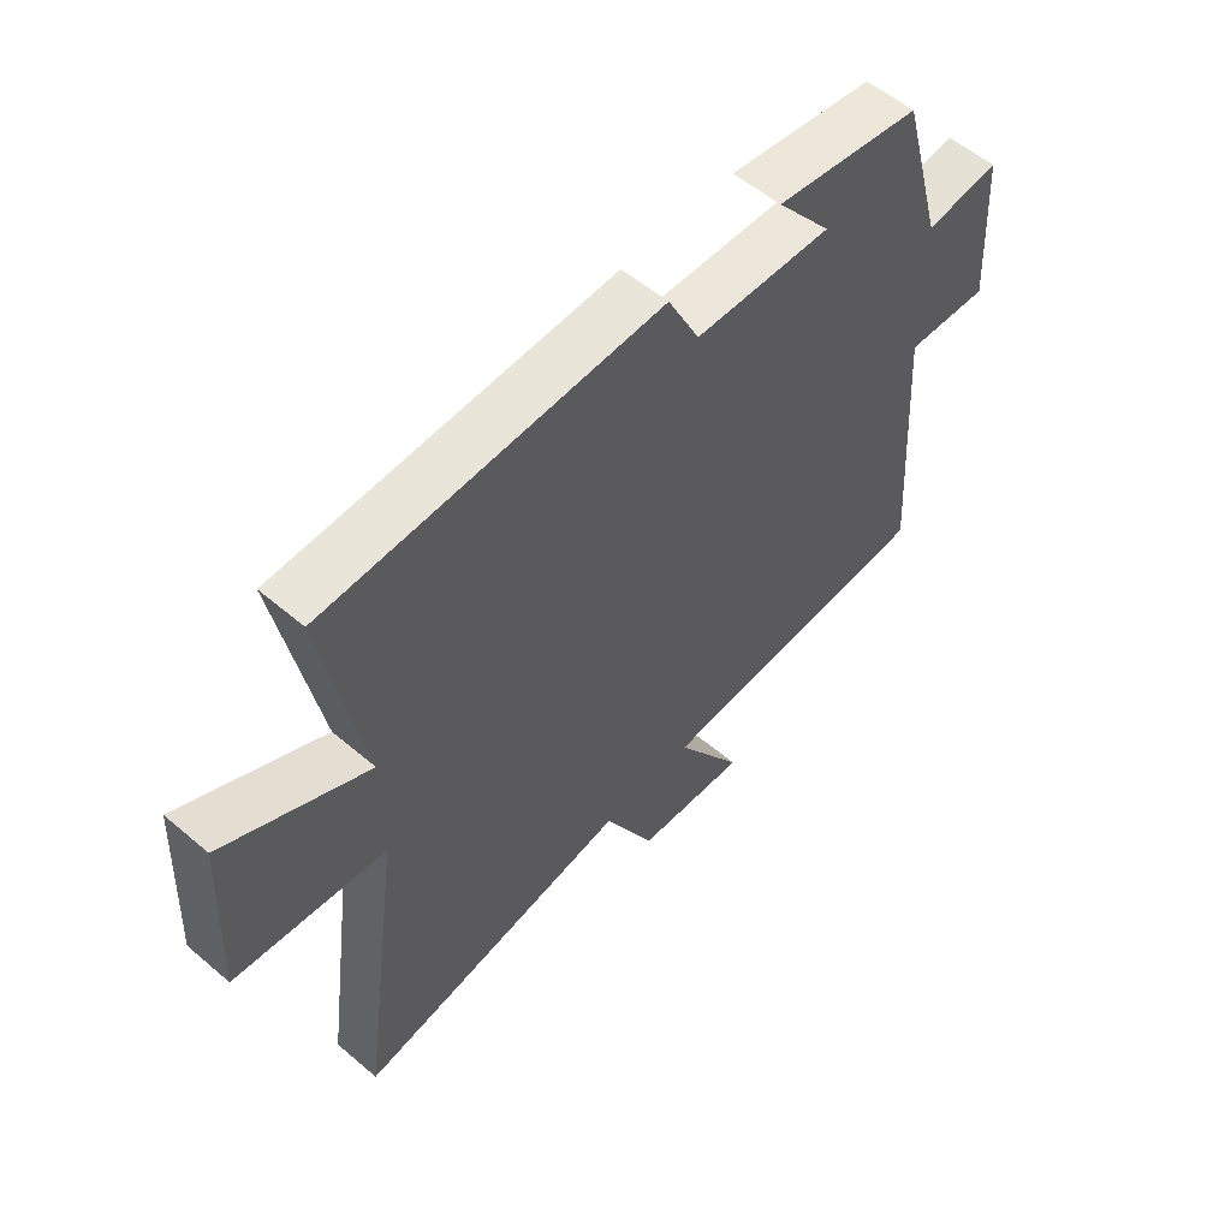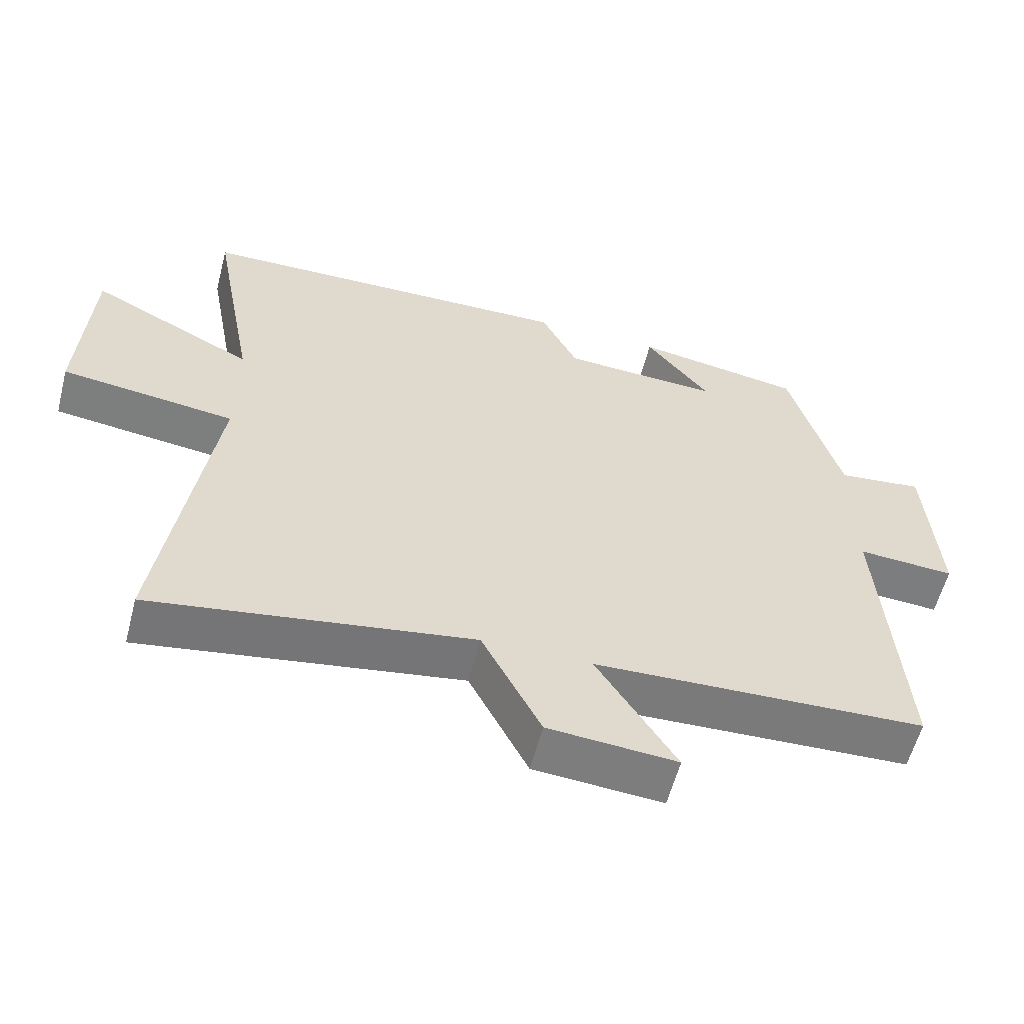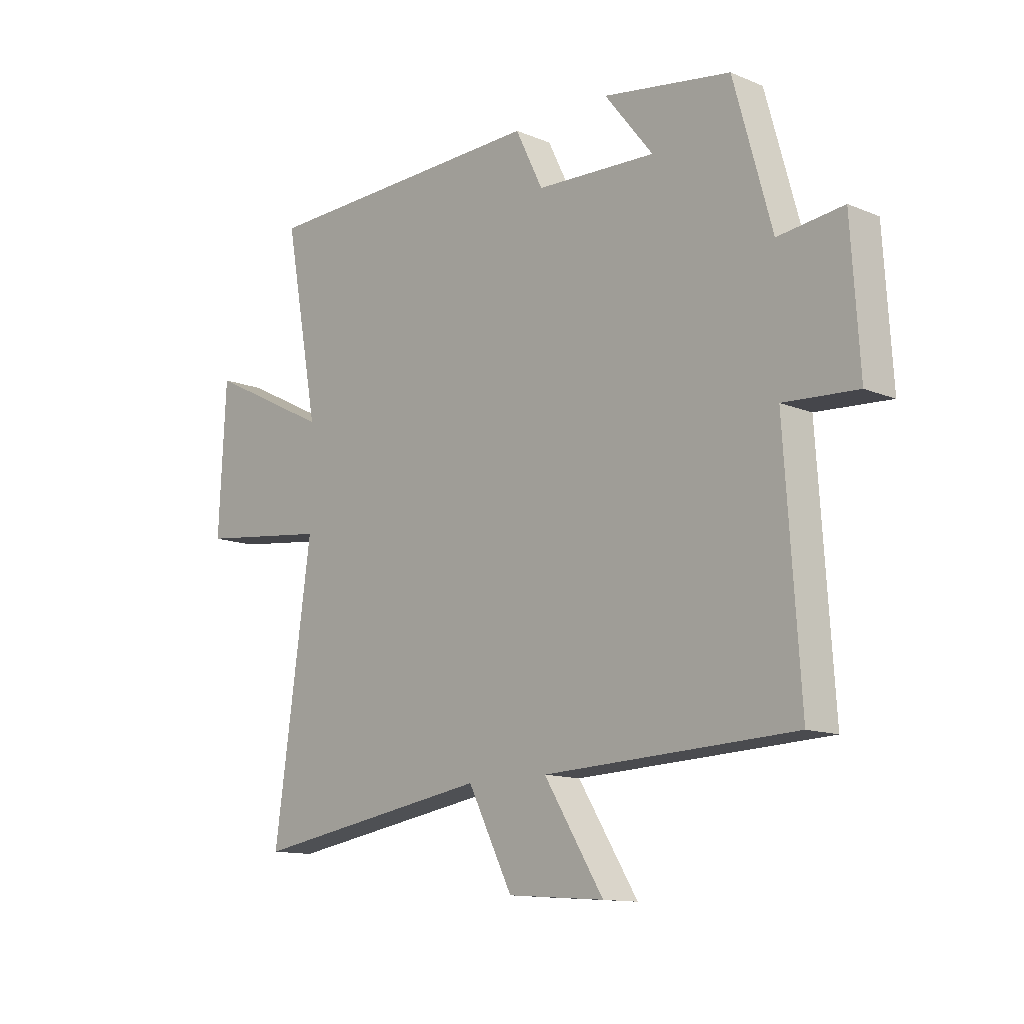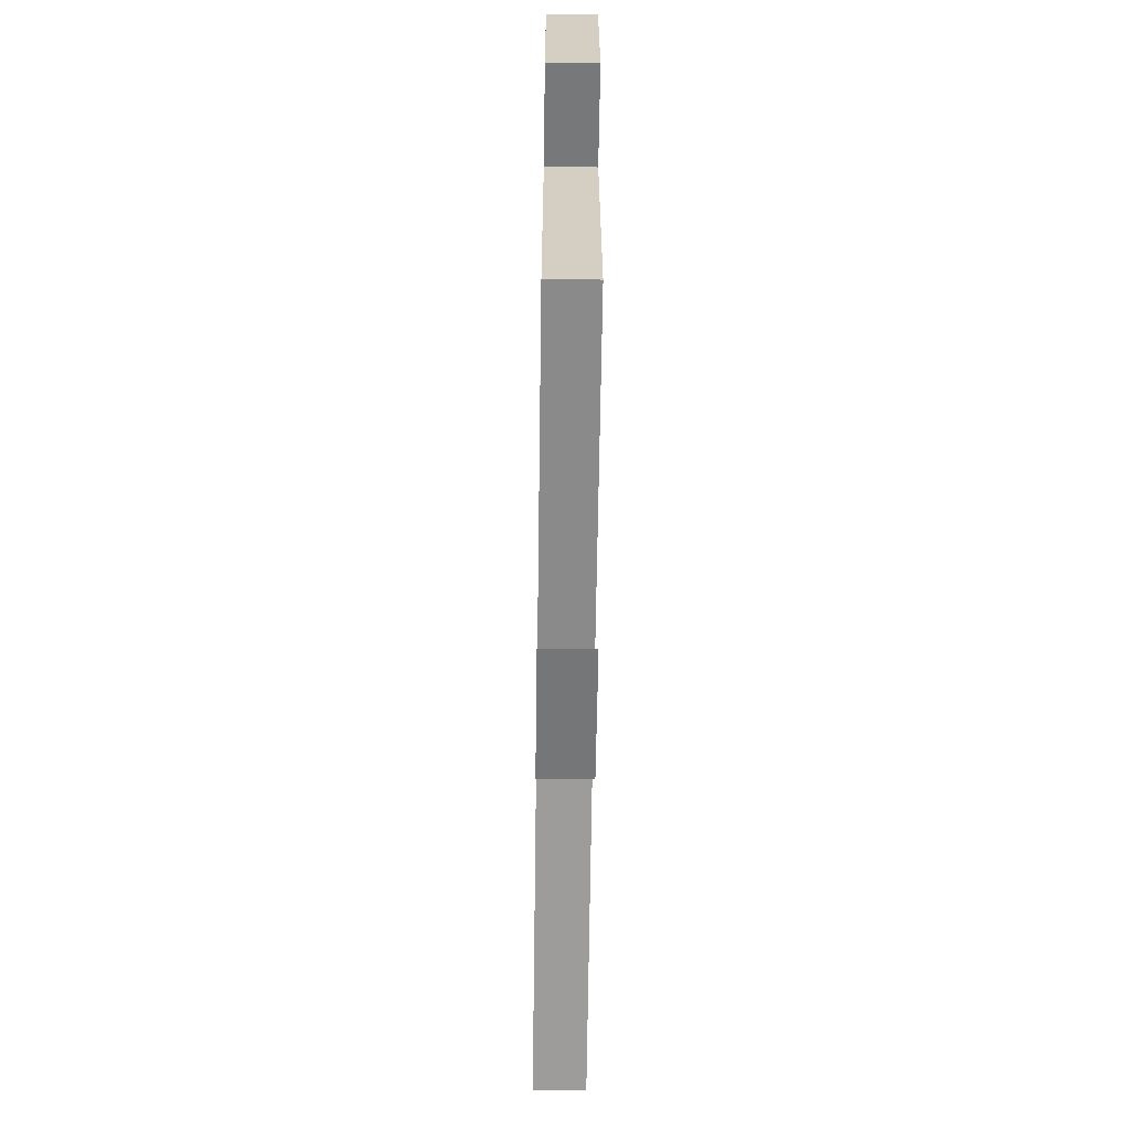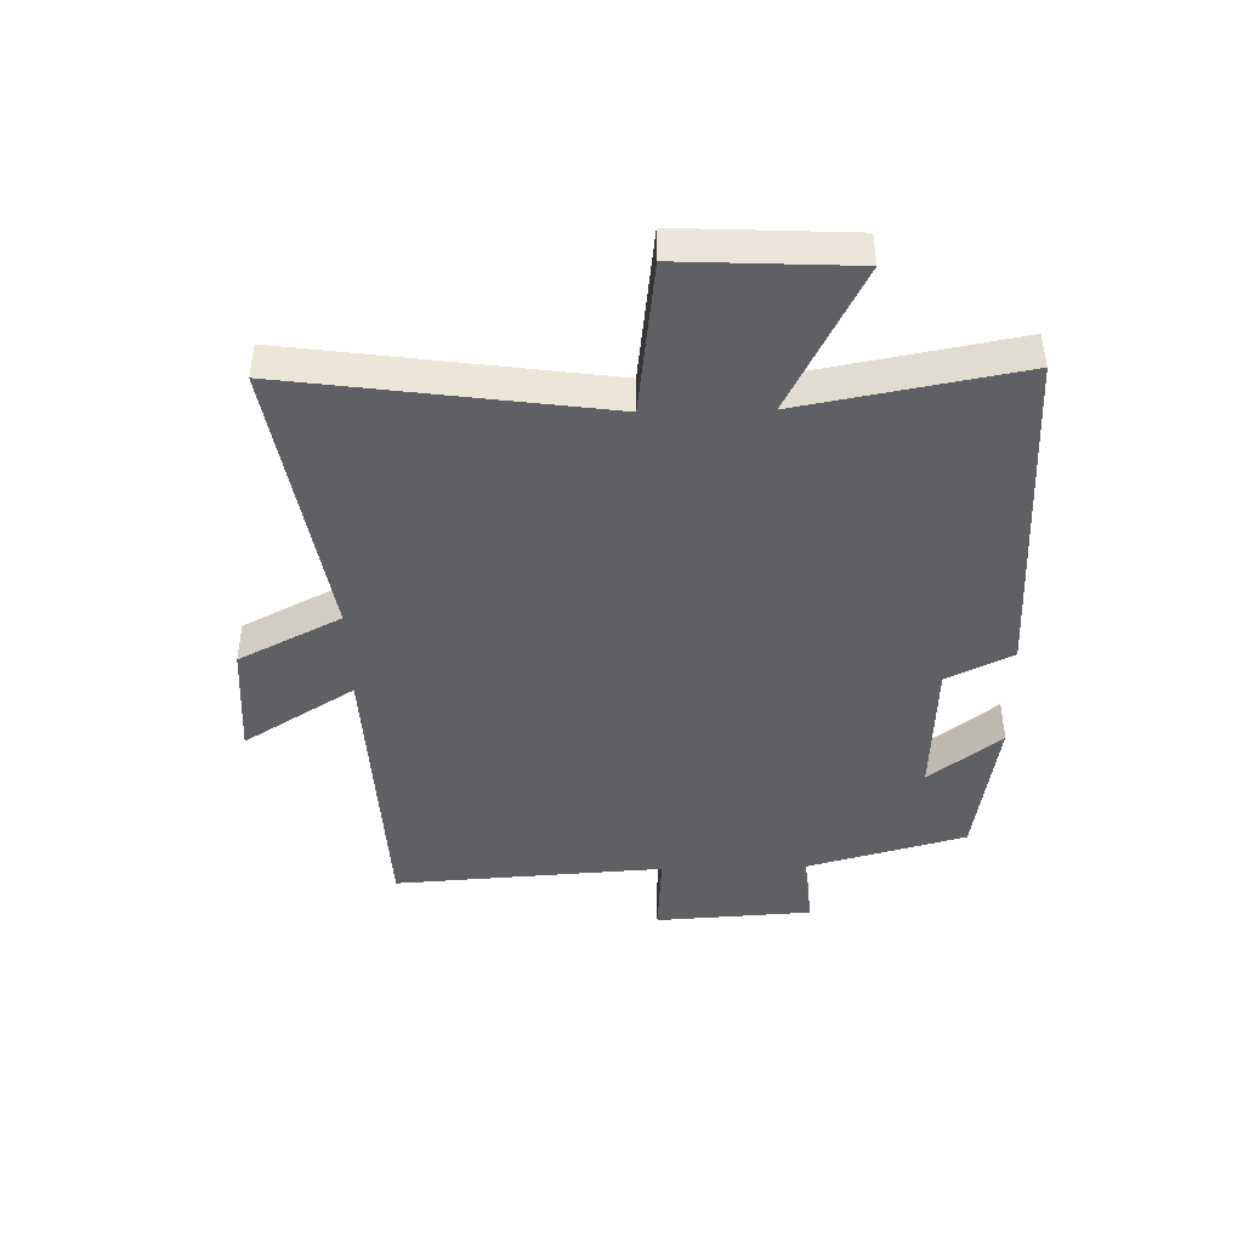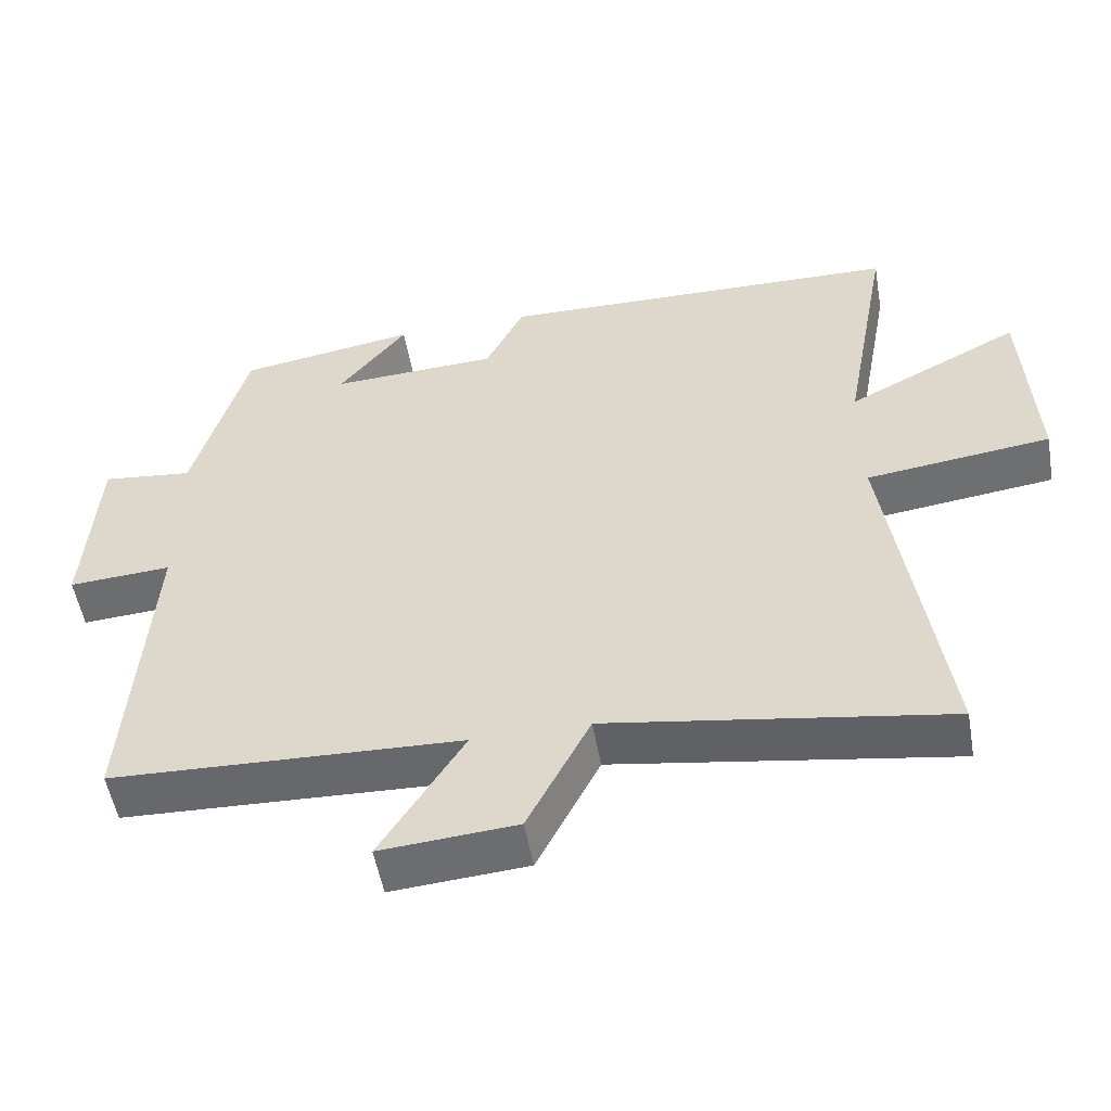
<metadata>
{"format":"obj","ext":"obj","renderer":"f3d","projection":"perspective","resolution":1024,"background":"white","views":[{"elev":55.9,"azim":-48.3,"up":"+Z"},{"elev":-58.5,"azim":-14.5,"up":"+Z"},{"elev":-12.7,"azim":46.3,"up":"+Z"},{"elev":-61.0,"azim":89.2,"up":"+Z"},{"elev":-43.8,"azim":-88.7,"up":"+Y"},{"elev":-53.0,"azim":-170.0,"up":"+Z"}]}
</metadata>
<code>
v 0.529 0.07 -0.48
v 0.049 0.07 -0.5
v 0.163 0.07 -0.682
v -0.023 0.07 -0.668
v -0.109 0.07 -0.5
v -0.572 0.07 -0.575
v -0.5 0.07 -0.061
v -0.753 0.07 -0.03
v -0.739 0.07 0.25
v -0.5 0.07 0.129
v -0.566 0.07 0.485
v -0.008 0.07 0.5
v 0.045 0.07 0.392
v 0.275 0.07 0.382
v 0.182 0.07 0.5
v 0.427 0.07 0.461
v 0.5 0.07 0.197
v 0.625 0.07 0.212
v 0.641 0.07 -0.046
v 0.5 0.07 -0.037
v 0.529 0 -0.48
v 0.049 0 -0.5
v 0.163 0 -0.682
v -0.023 0 -0.668
v -0.109 0 -0.5
v -0.572 0 -0.575
v -0.5 0 -0.061
v -0.753 0 -0.03
v -0.739 0 0.25
v -0.5 0 0.129
v -0.566 0 0.485
v -0.008 0 0.5
v 0.045 0 0.392
v 0.275 0 0.382
v 0.182 0 0.5
v 0.427 0 0.461
v 0.5 0 0.197
v 0.625 0 0.212
v 0.641 0 -0.046
v 0.5 0 -0.037
f 17 18 19 20
f 16 17 20
f 16 20 1 2
f 14 15 16
f 14 16 2
f 13 14 2
f 10 11 12 13
f 10 13 2
f 7 8 9 10
f 7 10 2 3
f 5 6 7
f 5 7 3
f 3 4 5
f 40 39 38 37
f 40 37 36
f 22 21 40 36
f 36 35 34
f 22 36 34
f 22 34 33
f 33 32 31 30
f 22 33 30
f 30 29 28 27
f 23 22 30 27
f 27 26 25
f 23 27 25
f 25 24 23
f 1 21 22 2
f 2 22 23 3
f 3 23 24 4
f 4 24 25 5
f 5 25 26 6
f 6 26 27 7
f 7 27 28 8
f 8 28 29 9
f 9 29 30 10
f 10 30 31 11
f 11 31 32 12
f 12 32 33 13
f 13 33 34 14
f 14 34 35 15
f 15 35 36 16
f 16 36 37 17
f 17 37 38 18
f 18 38 39 19
f 19 39 40 20
f 20 40 21 1

</code>
